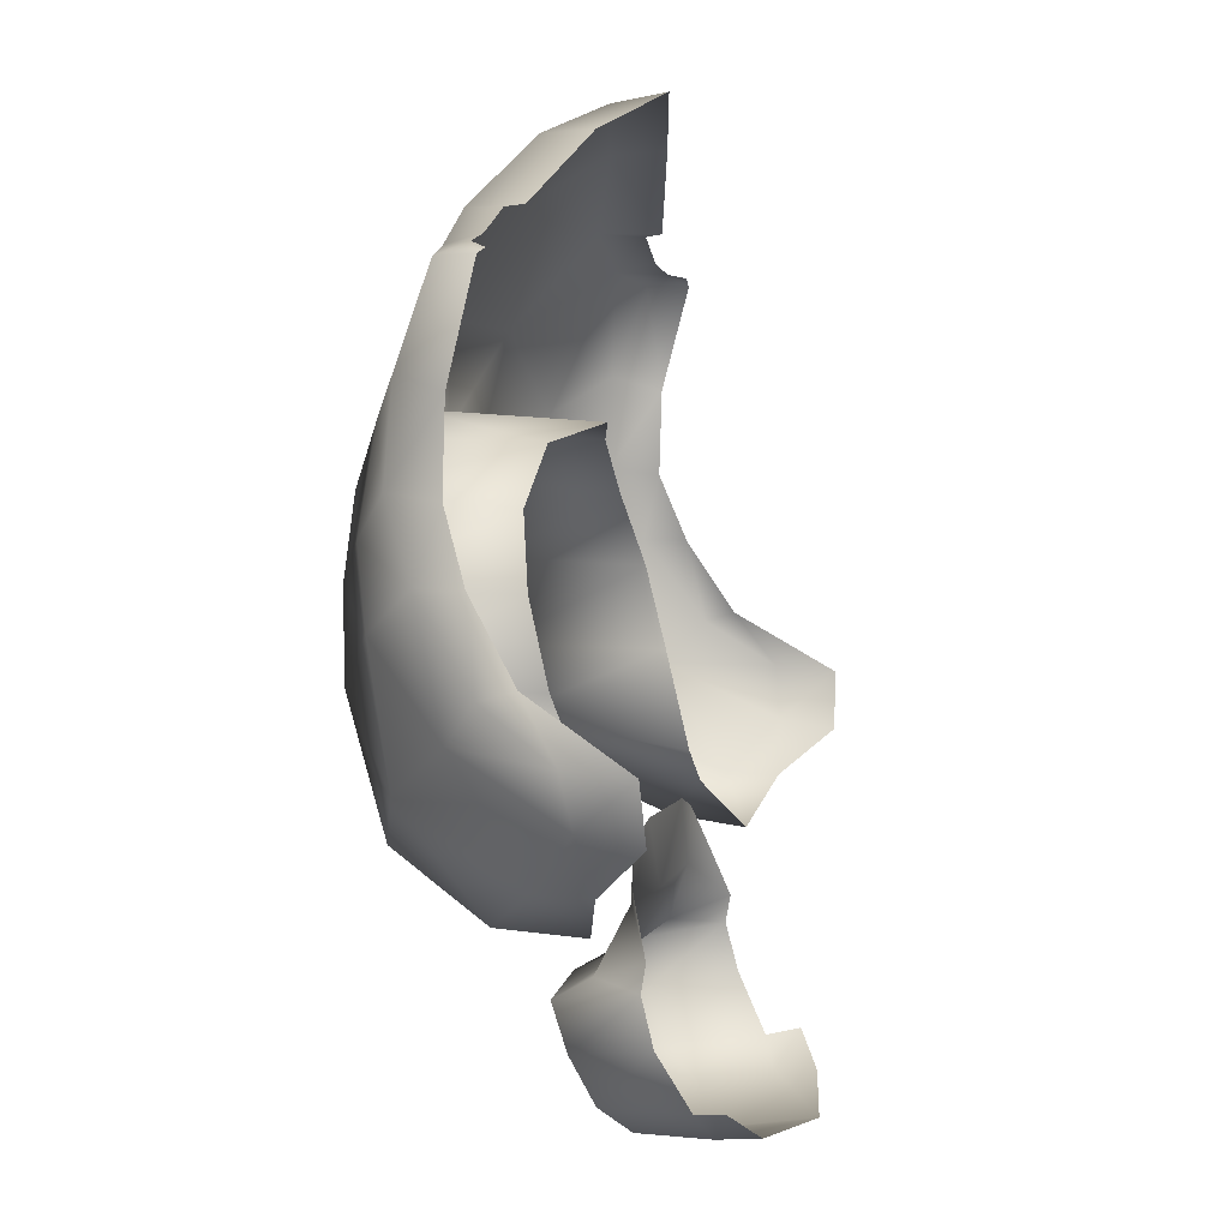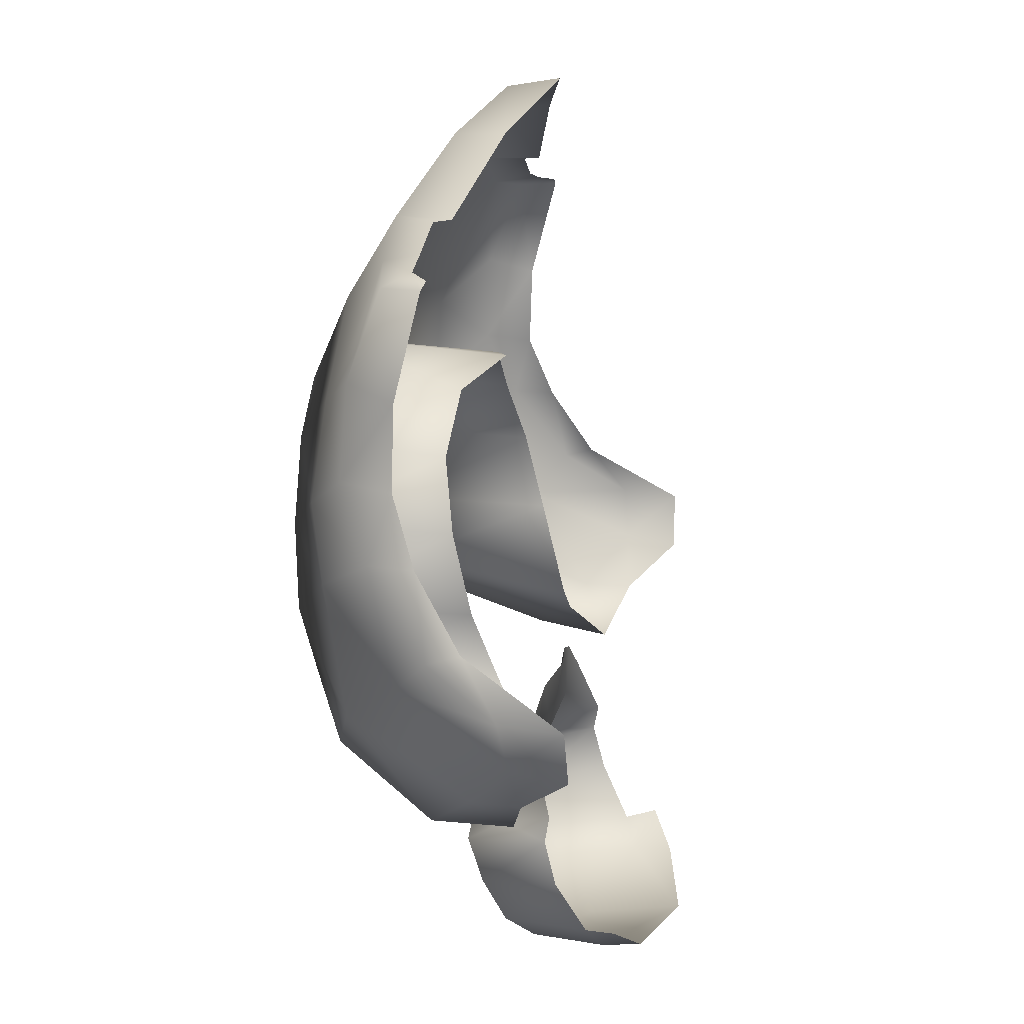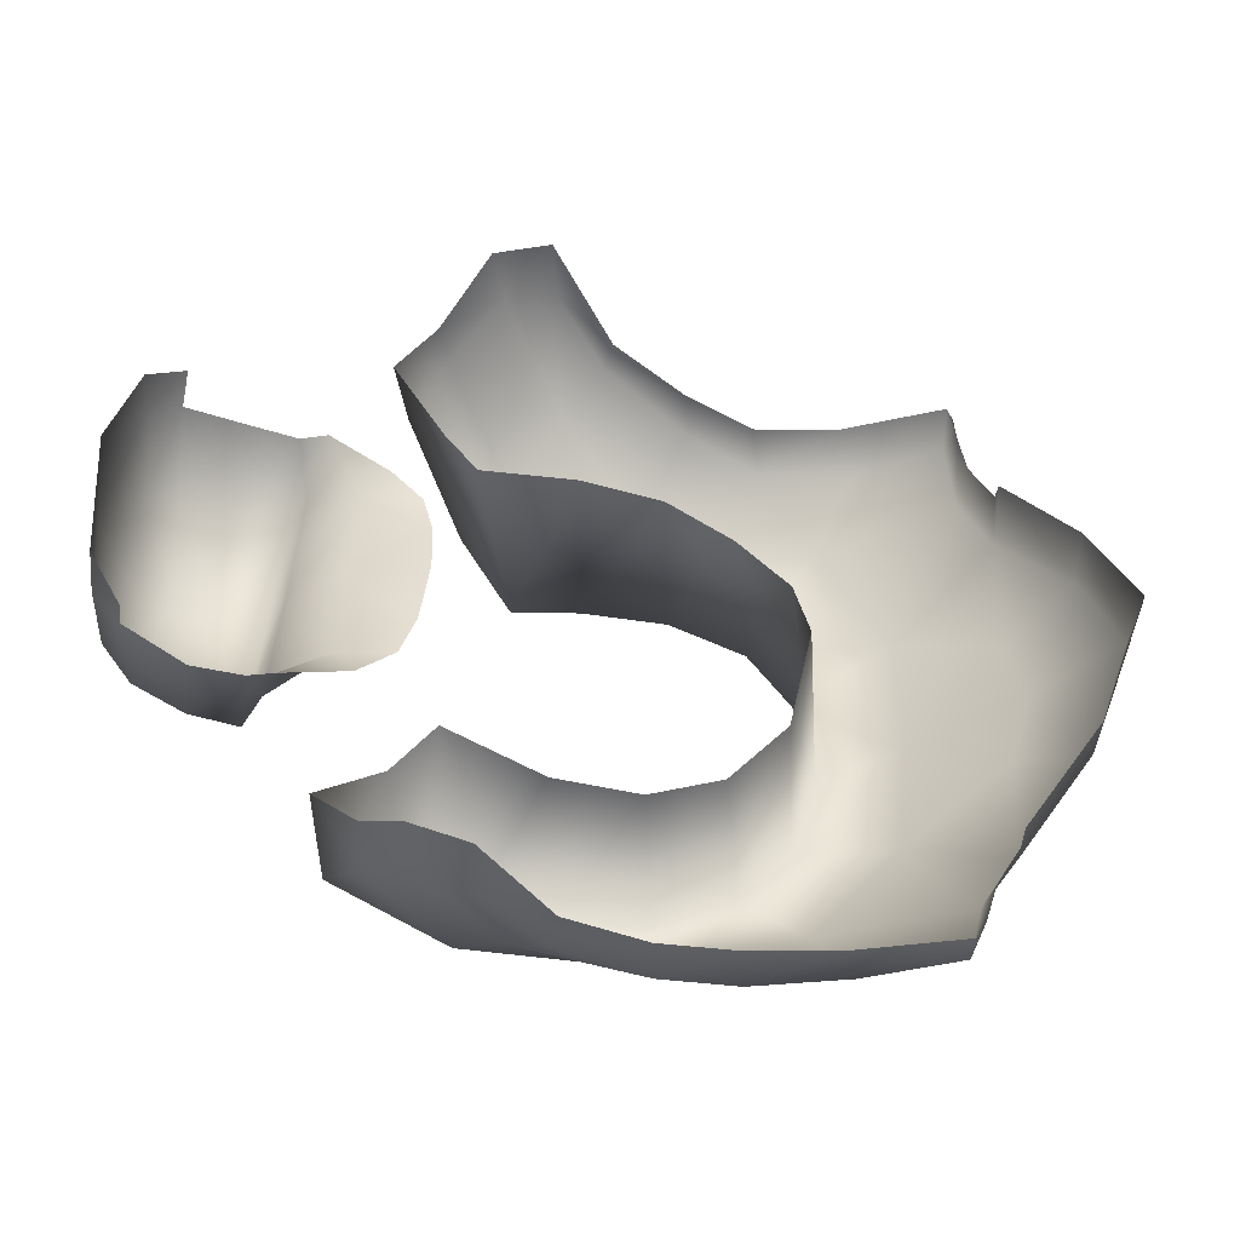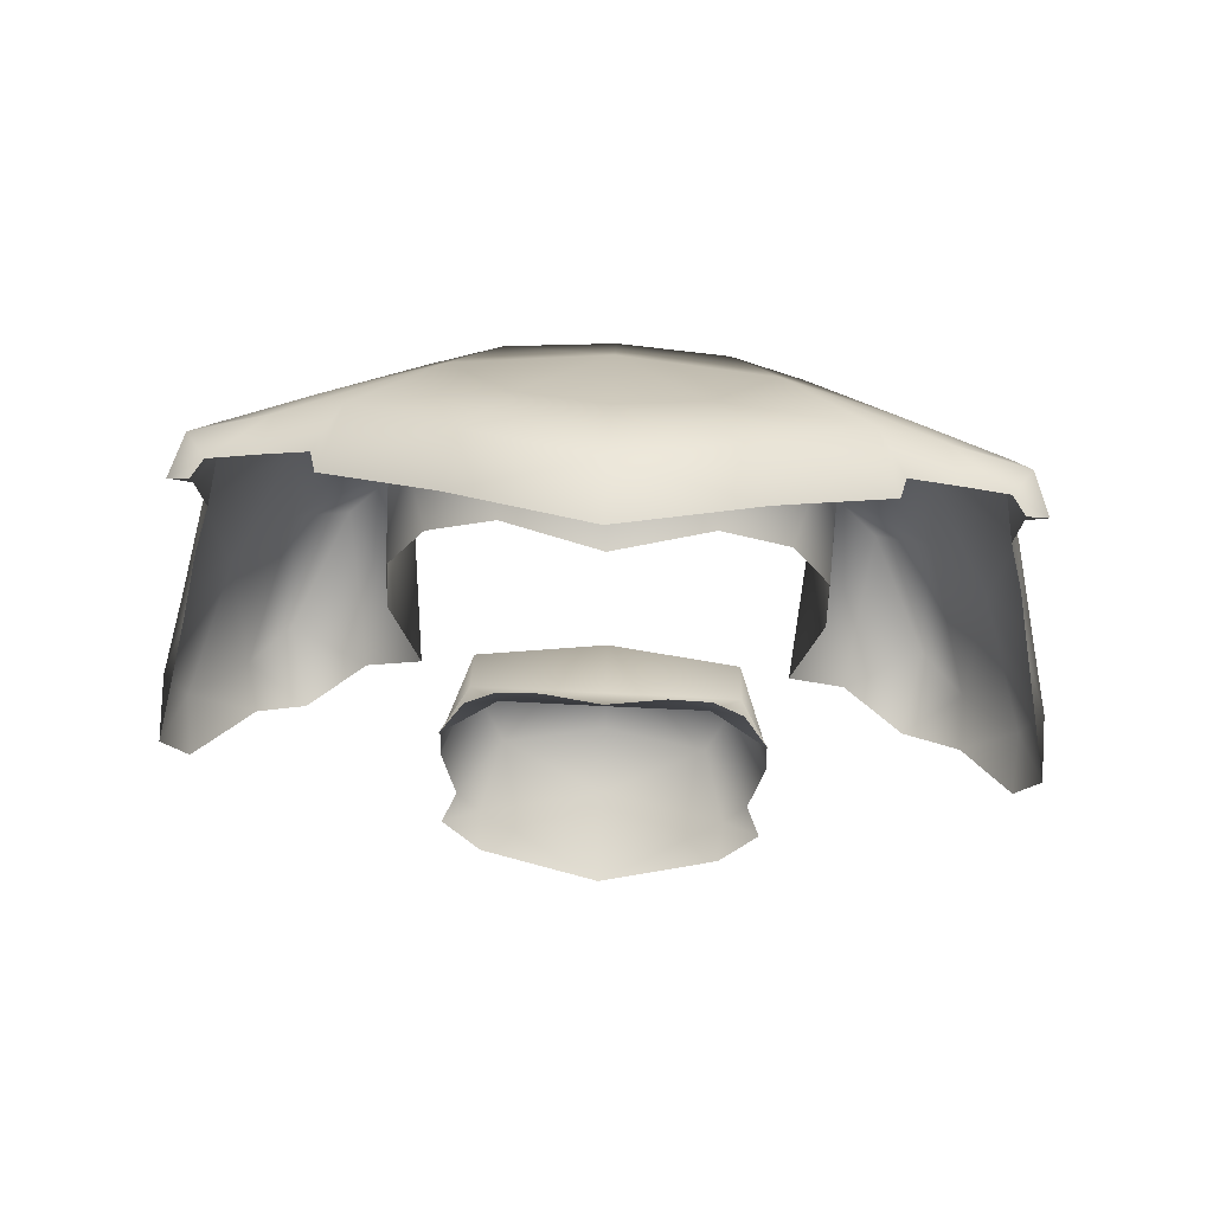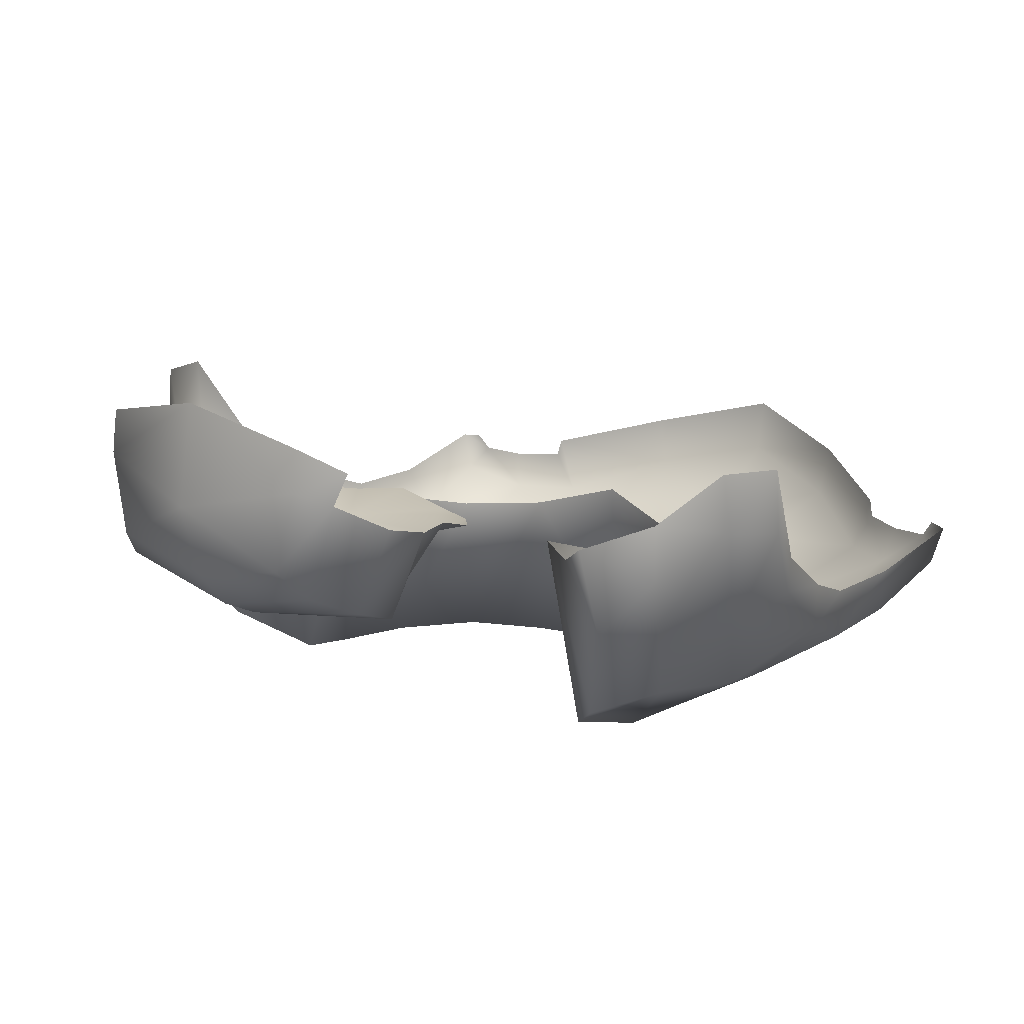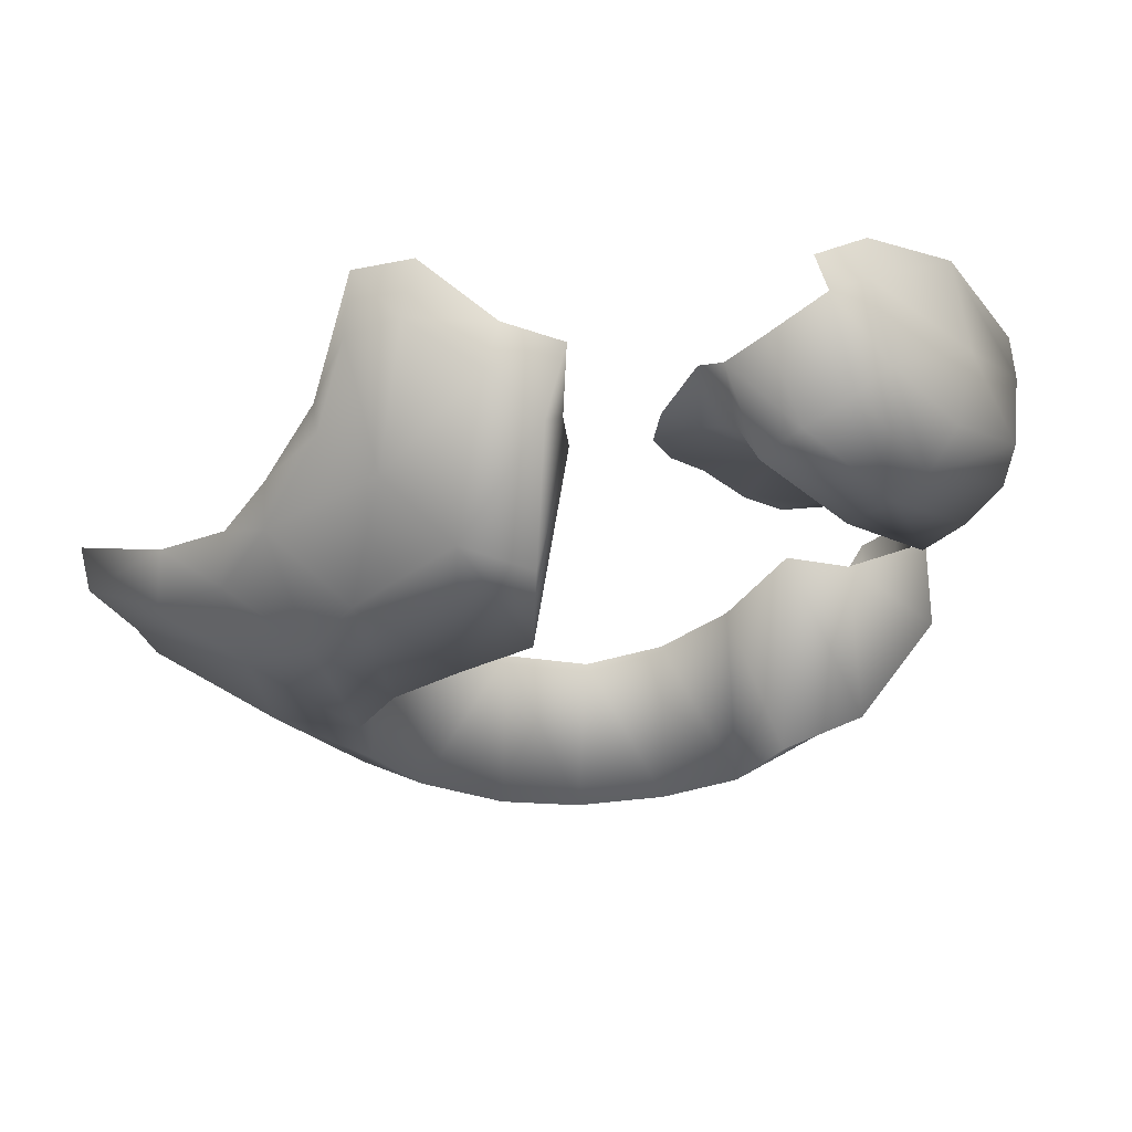
<metadata>
{"format":"obj","ext":"obj","renderer":"f3d","projection":"perspective","resolution":1024,"background":"white","views":[{"elev":4.6,"azim":-75.2,"up":"+Y"},{"elev":16.0,"azim":-79.1,"up":"+Y"},{"elev":40.9,"azim":93.1,"up":"+Z"},{"elev":76.4,"azim":2.7,"up":"+Y"},{"elev":14.3,"azim":41.9,"up":"+Z"},{"elev":-21.3,"azim":-51.5,"up":"+Z"}]}
</metadata>
<code>
v 32.44 606.5 -57.89
v 33.11 606.2 -60.35
v 29.69 606.5 -66.05
v -29.67 606.4 -66.06
v -33.1 606.2 -60.3
v -32.43 606.5 -57.87
v 18.03 495.5 -38.94
v 21.41 499.3 -40.75
v 23.23 500.2 -36.32
v 17.53 496 -33.02
v 0.02835 494.3 -29.43
v 0.005077 492.1 -43.04
v 15.1 494.8 -49.72
v -1e-06 494.6 -52.44
v 17.74 498.4 -53.66
v -4.5e-05 499.3 -57.8
v 0.004633 504.3 -60.16
v 19.49 505.1 -56.7
v 23.6 507.3 -45.01
v -0.000878 511.4 -61.37
v 19.18 511.7 -58.96
v 23.2 514 -46.7
v -0.003474 515 -53.5
v 19.38 514.8 -53.52
v 23.27 517.7 -46.03
v 14.81 523.2 -49.97
v 19.44 526.3 -48.77
v -0.001057 522.6 -50.07
v 14.85 531 -49.57
v 8.736 532.8 -49.34
v -0.0165 533.6 -48.02
v -17.53 496 -33.02
v -17.98 495.6 -38.93
v -23.23 500.2 -36.34
v -21.33 499.4 -40.74
v -15.07 494.9 -49.7
v -17.68 498.5 -53.63
v -23.47 507.3 -44.98
v -19.49 505.1 -56.71
v -23.15 513.9 -46.69
v -19.19 511.7 -58.98
v -19.38 514.9 -53.57
v -23.27 517.7 -46.02
v -14.82 523.2 -49.98
v -19.44 526.3 -48.77
v -8.59 532.8 -49.32
v -14.92 530.9 -49.56
v 54.56 553.2 -52.44
v 57.79 544.7 -38.12
v 57.87 545.3 -46.91
v 55.08 551.9 -56.94
v 55.53 537.9 -45.96
v 49.95 546.2 -62.32
v 51.63 563.8 -65.35
v 41.82 557.7 -74.18
v 24.75 536.9 -52.13
v 27.65 540.4 -79.02
v 36.28 532.8 -73.66
v 32.59 531.7 -52.38
v 28.59 550.2 -56.33
v 29.92 550.1 -81.11
v 43.17 539.6 -70.87
v 38.17 568.1 -76.5
v 48.51 574.1 -69.61
v 28.14 561.6 -59.09
v 28.97 562.2 -81.65
v 51.97 563.7 -58.96
v 49.41 573.2 -62.44
v 49.24 585.2 -62.03
v 47.3 587.2 -68.8
v 22.8 571.3 -61.17
v 23.29 573.4 -82.19
v 38.06 601.7 -65.98
v 48.09 599.9 -63.86
v 35.8 581.9 -74.78
v 39.53 602.9 -60.63
v 45.43 601.5 -60.32
v 13.29 578.9 -60.79
v 13.87 579.8 -82.62
v 19.47 593.2 -75.76
v 0.000246 582.9 -82.55
v -0.05747 581.3 -56.88
v 0.000795 594.3 -77.2
v 10.79 607 -67.98
v 0.004393 609.3 -66.43
v 16.34 615.8 -60.92
v -0.00099 620.9 -56.66
v 49.93 600 -58.26
v 47.13 601.1 -57.98
v 17.73 616.4 -53.57
v 0.0197 622.1 -49.04
v -57.84 545.3 -46.9
v -55.04 551.9 -56.91
v -49.94 546.3 -62.23
v -55.56 538.1 -45.87
v -54.51 553.2 -52.32
v -57.76 544.7 -38.12
v -51.98 563.7 -58.96
v -51.6 563.8 -65.35
v -41.81 557.7 -74.17
v -27.63 540.3 -79.28
v -29.96 550.1 -81.07
v -28.6 550.2 -56.32
v -24.75 536.9 -52.14
v -49.36 573.2 -62.44
v -48.49 574.1 -69.6
v -38.16 568.1 -76.48
v -43.13 539.6 -70.83
v -28.87 562.2 -81.65
v -28.08 561.6 -59.06
v -47.3 587.2 -68.8
v -35.8 581.9 -74.79
v -23.26 573.3 -82.06
v -49.36 585.1 -62.06
v -48.12 599.9 -63.87
v -49.91 600.1 -58.22
v -38.05 601.6 -65.96
v -19.58 593.1 -75.78
v -13.85 579.8 -82.63
v -22.74 571.3 -61.16
v -13.38 578.9 -60.84
v -45.54 601.6 -60.27
v -47.19 600.9 -58.06
v -39.52 602.9 -60.65
v -16.32 615.9 -60.89
v -17.63 616.1 -53.6
v -11.02 606.9 -68.13
v -54.93 536.6 -37.98
v -32.58 531.7 -52.39
v -36.27 532.8 -73.66
v -47.44 529.6 -45.68
v -48.87 530.6 -52.2
v -41.4 524 -47.85
v -44.04 525.3 -58.77
v 55.05 536.7 -37.86
v 48.92 530.6 -52.22
v 43.87 525.1 -59.28
v 41.41 524 -47.84
v 48.68 530.7 -44.64
f 1 2 3
f 4 5 6
f 7 8 9
f 7 9 10
f 7 10 11
f 7 11 12
f 13 7 12
f 13 12 14
f 8 7 13
f 8 13 15
f 13 14 16
f 13 16 15
f 15 16 17
f 15 17 18
f 19 8 15
f 19 15 18
f 17 20 21
f 17 21 18
f 22 19 18
f 22 18 21
f 21 20 23
f 21 23 24
f 22 21 24
f 22 24 25
f 26 27 25
f 26 25 24
f 26 24 23
f 26 23 28
f 29 27 26
f 29 26 30
f 30 26 28
f 30 28 31
f 11 32 33
f 11 33 12
f 34 35 33
f 34 33 32
f 36 33 35
f 36 35 37
f 38 39 37
f 38 37 35
f 36 14 12
f 36 12 33
f 40 41 39
f 40 39 38
f 17 16 37
f 17 37 39
f 41 20 17
f 41 17 39
f 16 14 36
f 16 36 37
f 41 42 23
f 41 23 20
f 40 43 42
f 40 42 41
f 44 42 43
f 44 43 45
f 23 42 44
f 23 44 28
f 28 44 46
f 28 46 31
f 47 46 44
f 47 44 45
f 48 49 50
f 48 50 51
f 50 52 53
f 50 53 51
f 54 51 53
f 54 53 55
f 56 57 58
f 56 58 59
f 57 56 60
f 57 60 61
f 62 58 57
f 62 57 61
f 55 53 62
f 55 62 61
f 54 55 63
f 54 63 64
f 61 60 65
f 61 65 66
f 55 61 66
f 55 66 63
f 67 48 51
f 67 51 54
f 54 64 68
f 54 68 67
f 69 68 64
f 69 64 70
f 66 65 71
f 66 71 72
f 73 74 70
f 73 70 75
f 73 76 77
f 73 77 74
f 75 70 64
f 75 64 63
f 63 66 72
f 63 72 75
f 72 71 78
f 72 78 79
f 80 75 72
f 80 72 79
f 81 79 78
f 81 78 82
f 83 80 79
f 83 79 81
f 84 80 83
f 84 83 85
f 2 76 73
f 2 73 3
f 73 75 80
f 73 80 3
f 3 80 84
f 3 84 86
f 86 84 85
f 86 85 87
f 69 70 74
f 69 74 88
f 88 74 77
f 88 77 89
f 1 3 86
f 1 86 90
f 90 86 87
f 90 87 91
f 92 93 94
f 92 94 95
f 96 93 92
f 96 92 97
f 93 96 98
f 93 98 99
f 99 100 94
f 99 94 93
f 101 102 103
f 101 103 104
f 105 106 99
f 105 99 98
f 107 100 99
f 107 99 106
f 108 94 100
f 108 100 102
f 100 107 109
f 100 109 102
f 110 103 102
f 110 102 109
f 106 111 112
f 106 112 107
f 107 112 113
f 107 113 109
f 106 105 114
f 106 114 111
f 115 111 114
f 115 114 116
f 117 112 111
f 117 111 115
f 118 119 113
f 118 113 112
f 117 4 118
f 117 118 112
f 109 113 120
f 109 120 110
f 113 119 121
f 113 121 120
f 81 82 121
f 81 121 119
f 83 81 119
f 83 119 118
f 122 115 116
f 122 116 123
f 122 124 117
f 122 117 115
f 125 4 6
f 125 6 126
f 117 124 5
f 117 5 4
f 127 118 4
f 127 4 125
f 127 85 83
f 127 83 118
f 125 87 85
f 125 85 127
f 126 91 87
f 126 87 125
f 97 92 95
f 97 95 128
f 104 129 130
f 104 130 101
f 131 128 95
f 131 95 132
f 132 95 94
f 132 94 108
f 129 133 134
f 129 134 130
f 108 102 101
f 108 101 130
f 134 132 108
f 134 108 130
f 133 131 132
f 133 132 134
f 52 50 49
f 52 49 135
f 53 52 136
f 53 136 62
f 137 58 62
f 137 62 136
f 59 58 137
f 59 137 138
f 138 137 136
f 138 136 139
f 139 136 52
f 139 52 135

</code>
